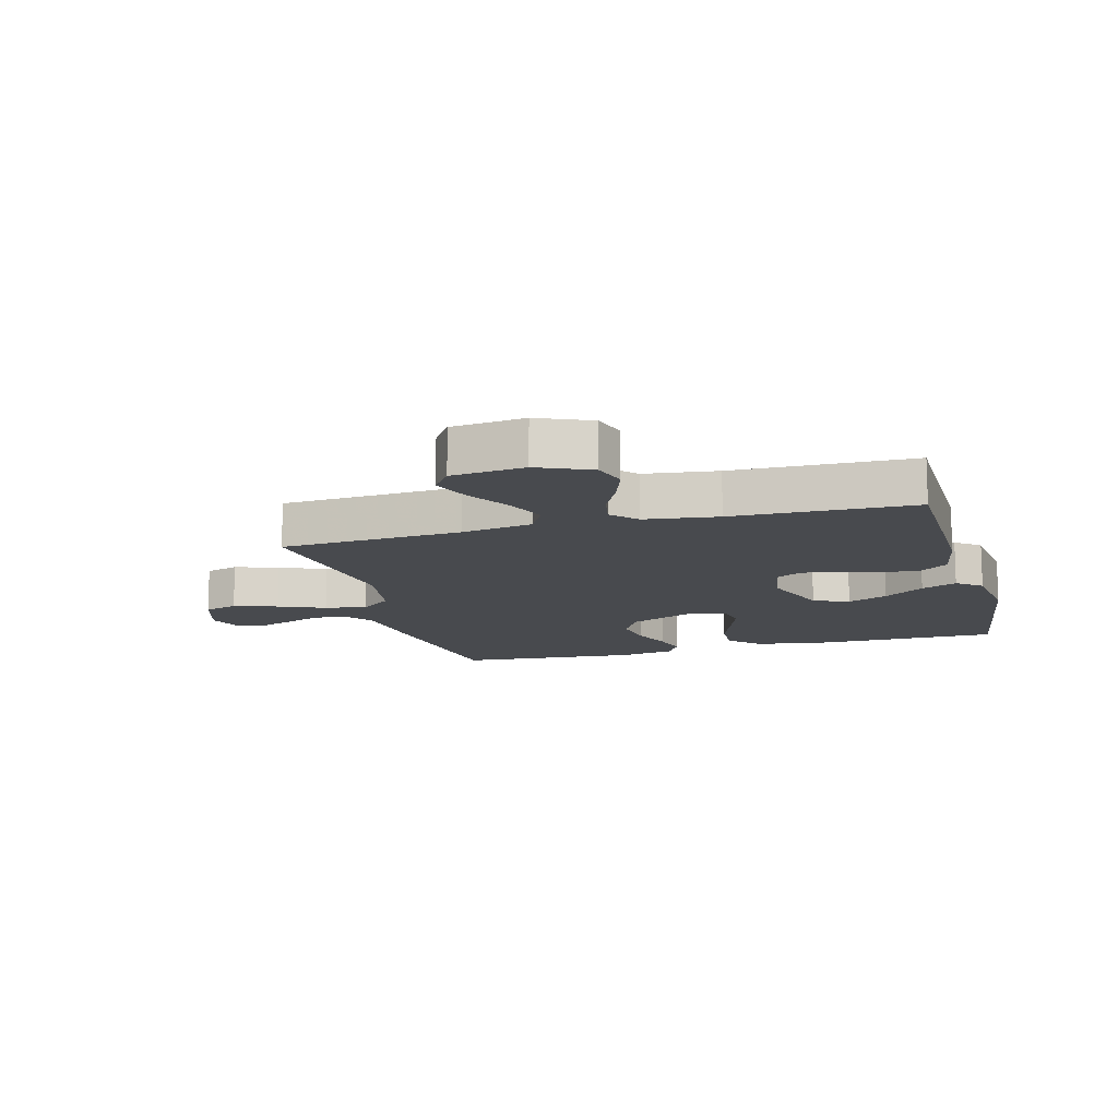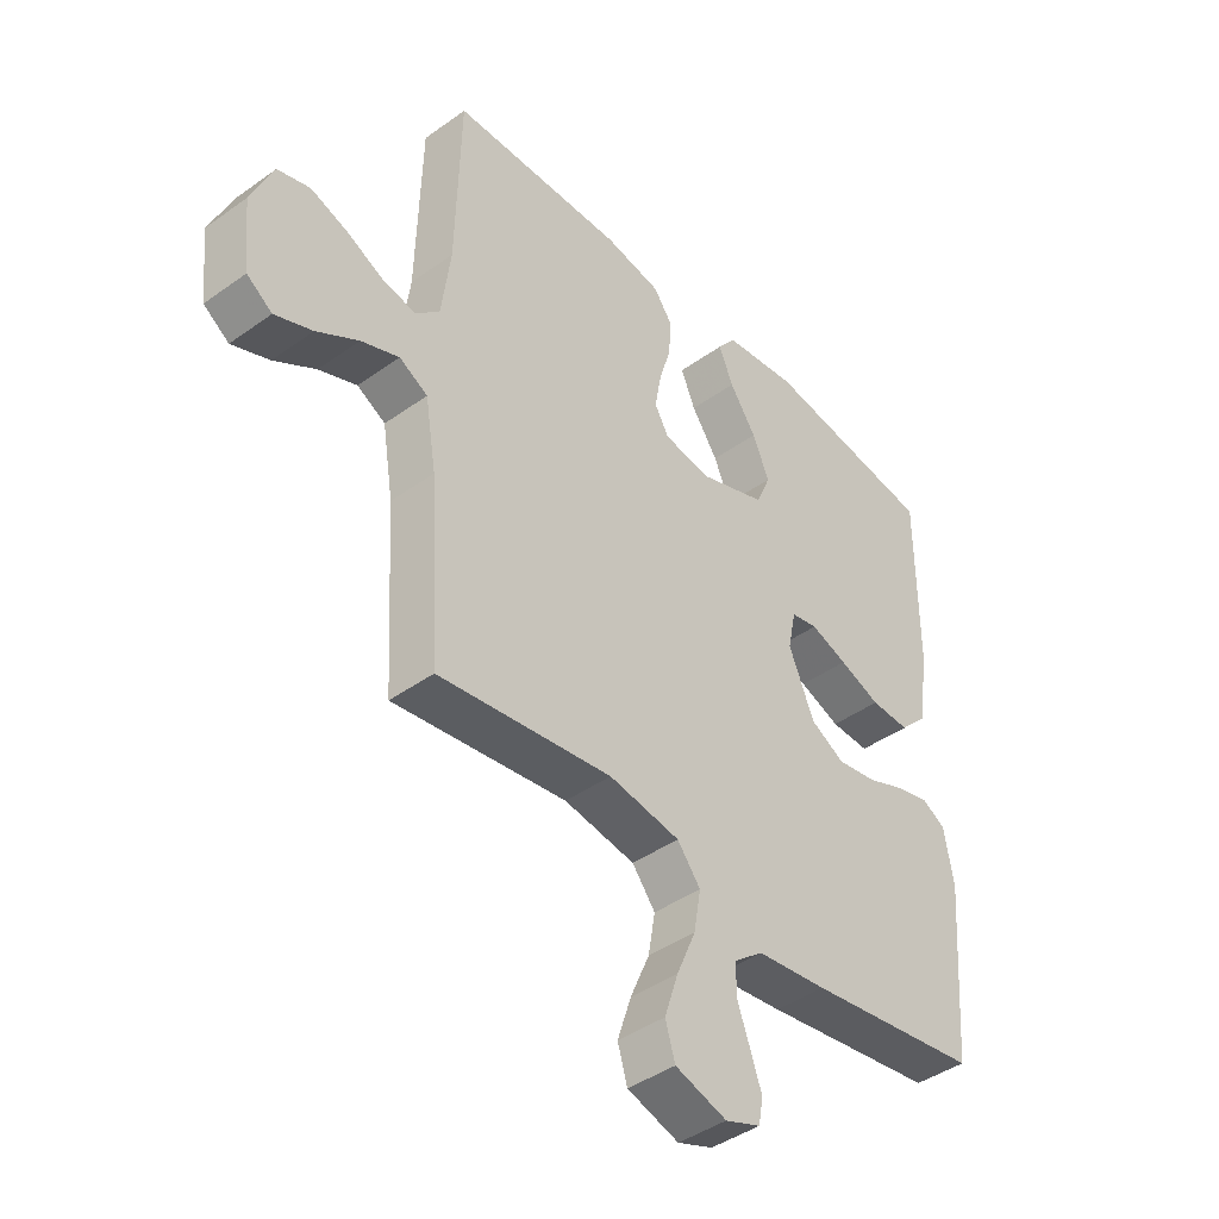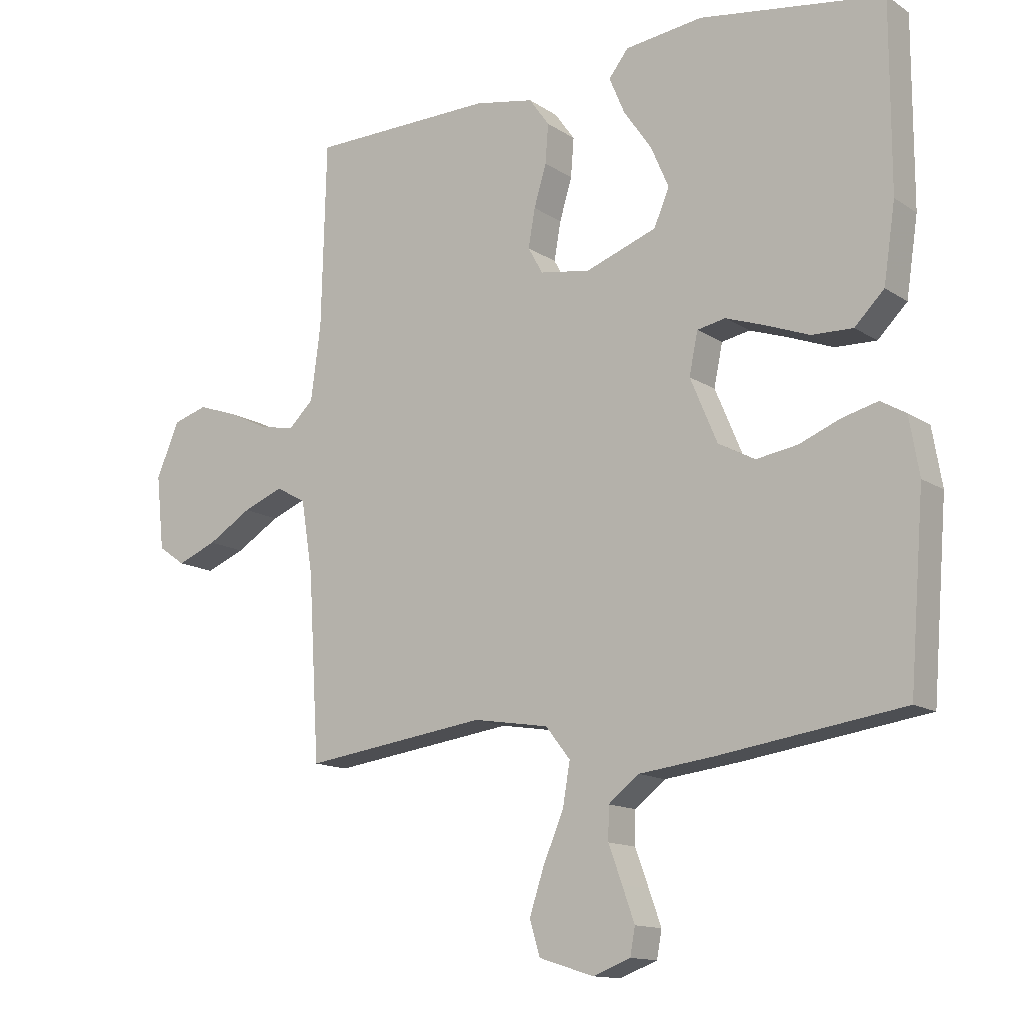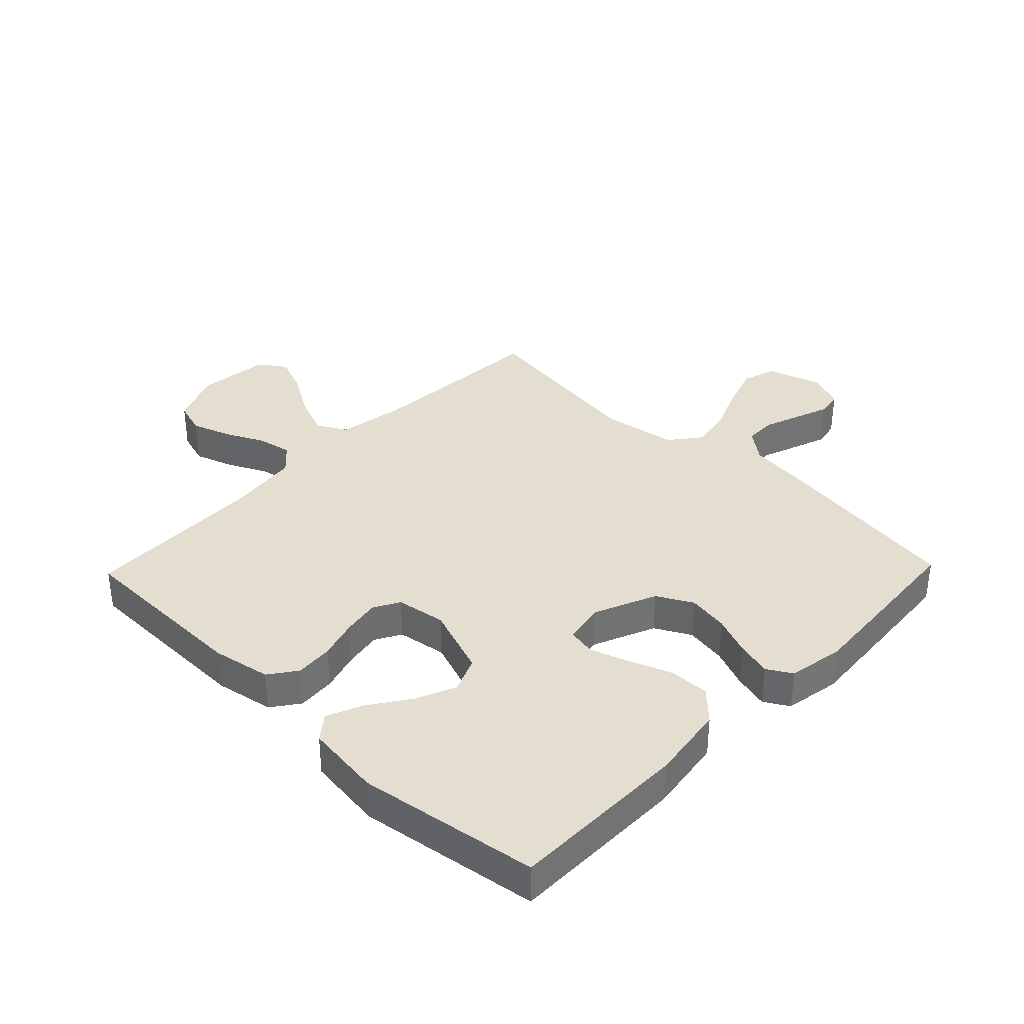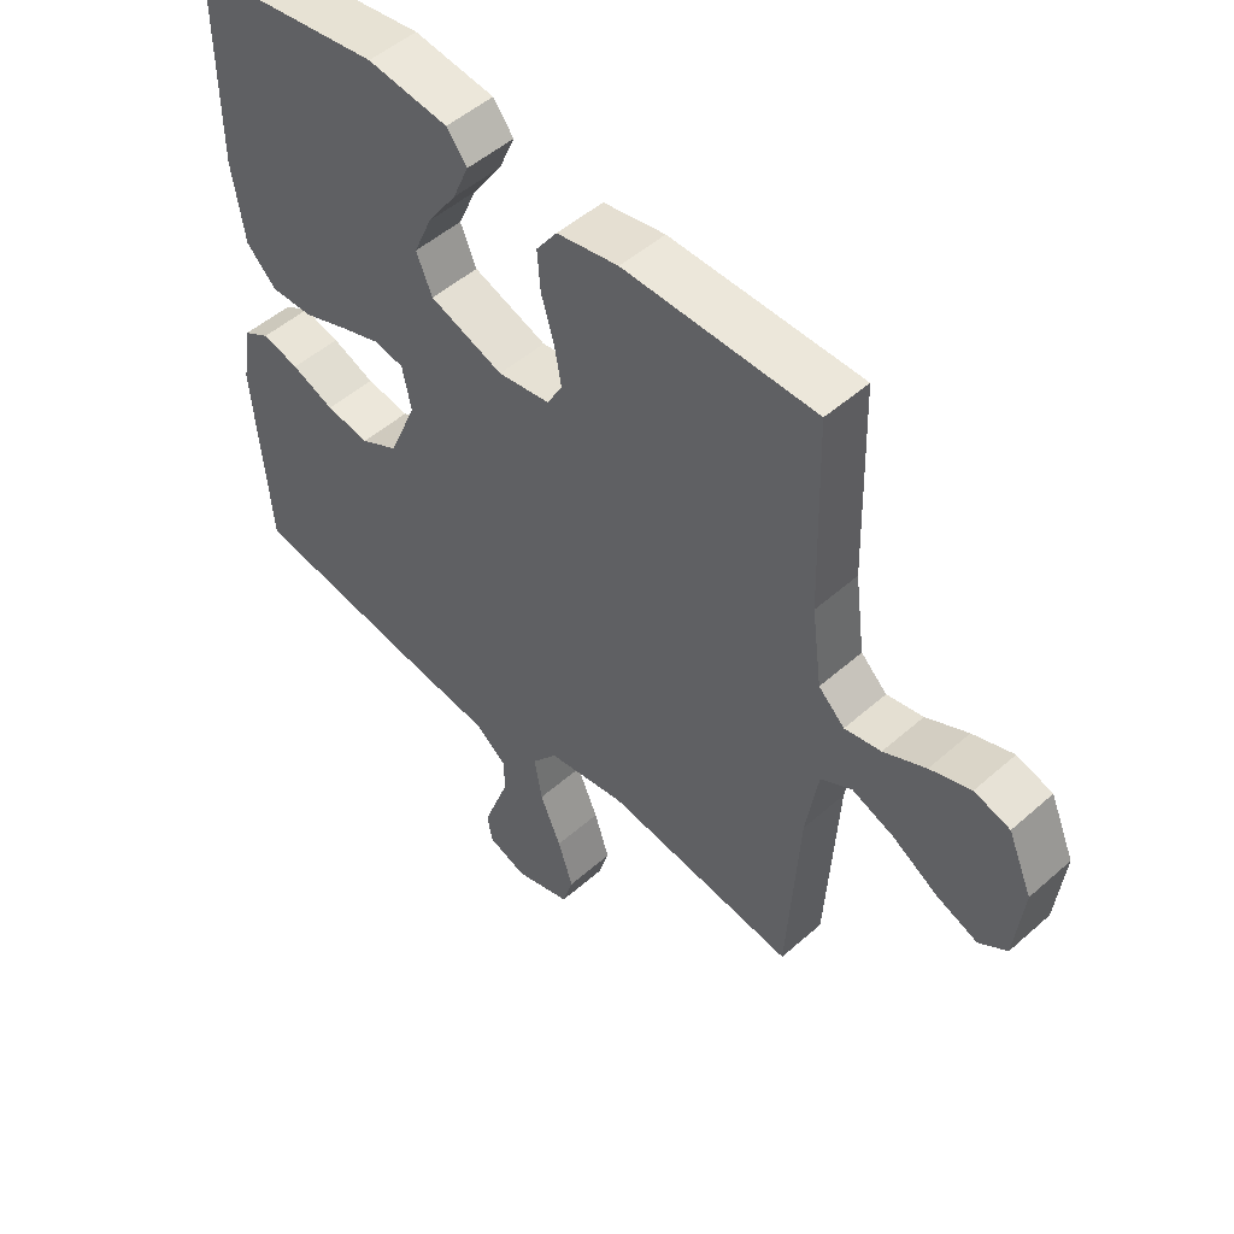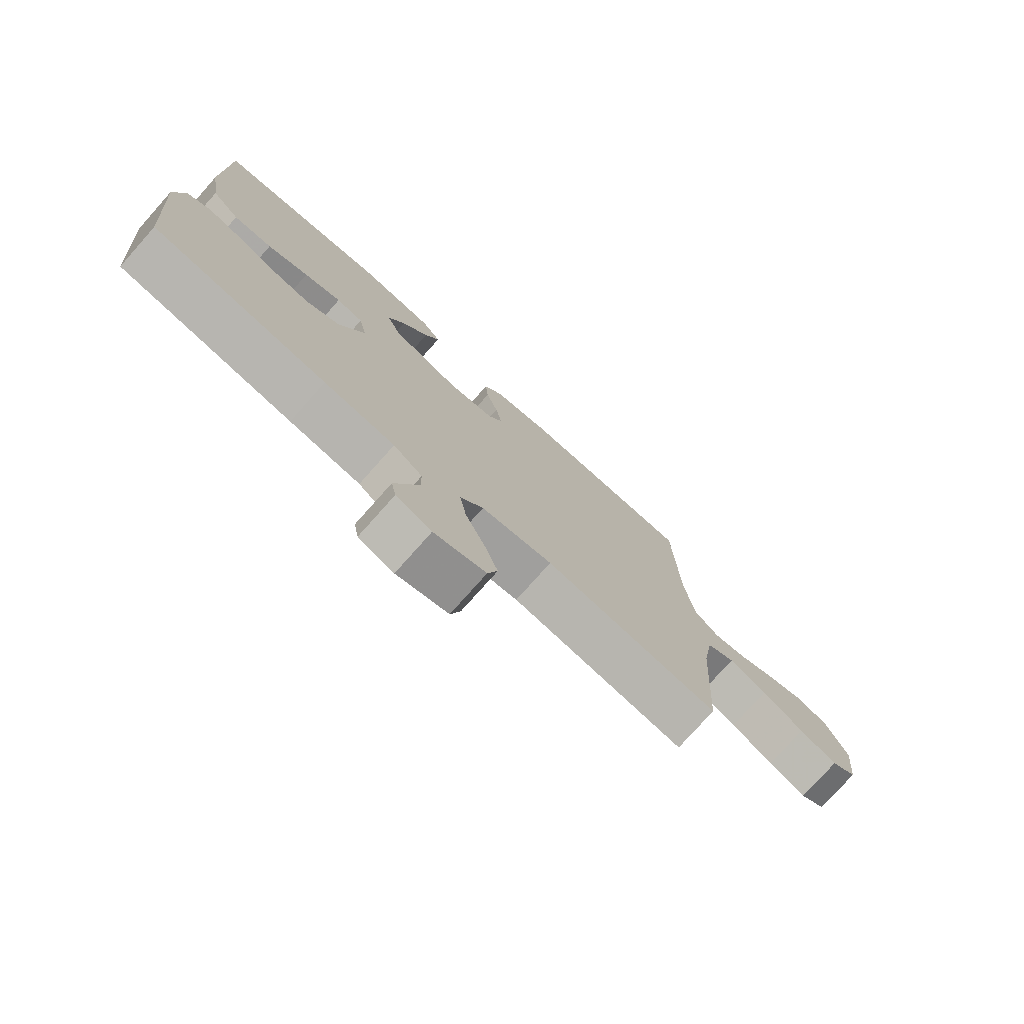
<metadata>
{"format":"obj","ext":"obj","renderer":"f3d","projection":"perspective","resolution":1024,"background":"white","views":[{"elev":-13.1,"azim":-74.7,"up":"+Y"},{"elev":-42.7,"azim":-49.5,"up":"+Z"},{"elev":-13.4,"azim":34.8,"up":"+Z"},{"elev":35.9,"azim":44.0,"up":"+Y"},{"elev":50.5,"azim":-134.0,"up":"+Z"},{"elev":-77.1,"azim":138.3,"up":"+Z"}]}
</metadata>
<code>
v -0.5 0.07 -0.5
v -0.518 0.07 -0.2
v -0.537 0.07 -0.083
v -0.586 0.07 -0.056
v -0.652 0.07 -0.082
v -0.724 0.07 -0.126
v -0.789 0.07 -0.152
v -0.833 0.07 -0.121
v -0.846 0.07 0
v -0.808 0.07 0.088
v -0.752 0.07 0.105
v -0.688 0.07 0.083
v -0.622 0.07 0.051
v -0.565 0.07 0.04
v -0.524 0.07 0.079
v -0.508 0.07 0.2
v -0.5 0.07 0.5
v -0.2 0.07 0.505
v -0.103 0.07 0.487
v -0.07 0.07 0.441
v -0.075 0.07 0.378
v -0.095 0.07 0.311
v -0.106 0.07 0.249
v -0.082 0.07 0.206
v 0 0.07 0.193
v 0.116 0.07 0.235
v 0.141 0.07 0.294
v 0.112 0.07 0.361
v 0.066 0.07 0.428
v 0.041 0.07 0.487
v 0.073 0.07 0.528
v 0.2 0.07 0.544
v 0.5 0.07 0.5
v 0.5 0.07 0.2
v 0.481 0.07 0.074
v 0.433 0.07 0.026
v 0.366 0.07 0.028
v 0.295 0.07 0.055
v 0.231 0.07 0.077
v 0.185 0.07 0.068
v 0.171 0.07 0
v 0.215 0.07 -0.104
v 0.274 0.07 -0.136
v 0.342 0.07 -0.125
v 0.409 0.07 -0.098
v 0.467 0.07 -0.083
v 0.508 0.07 -0.107
v 0.524 0.07 -0.2
v 0.5 0.07 -0.5
v 0.2 0.07 -0.544
v 0.078 0.07 -0.559
v 0.028 0.07 -0.598
v 0.027 0.07 -0.651
v 0.049 0.07 -0.711
v 0.069 0.07 -0.767
v 0.061 0.07 -0.811
v 0 0.07 -0.834
v -0.089 0.07 -0.806
v -0.106 0.07 -0.75
v -0.082 0.07 -0.677
v -0.049 0.07 -0.6
v -0.037 0.07 -0.53
v -0.077 0.07 -0.479
v -0.2 0.07 -0.459
v -0.5 0 -0.5
v -0.518 0 -0.2
v -0.537 0 -0.083
v -0.586 0 -0.056
v -0.652 0 -0.082
v -0.724 0 -0.126
v -0.789 0 -0.152
v -0.833 0 -0.121
v -0.846 0 0
v -0.808 0 0.088
v -0.752 0 0.105
v -0.688 0 0.083
v -0.622 0 0.051
v -0.565 0 0.04
v -0.524 0 0.079
v -0.508 0 0.2
v -0.5 0 0.5
v -0.2 0 0.505
v -0.103 0 0.487
v -0.07 0 0.441
v -0.075 0 0.378
v -0.095 0 0.311
v -0.106 0 0.249
v -0.082 0 0.206
v 0 0 0.193
v 0.116 0 0.235
v 0.141 0 0.294
v 0.112 0 0.361
v 0.066 0 0.428
v 0.041 0 0.487
v 0.073 0 0.528
v 0.2 0 0.544
v 0.5 0 0.5
v 0.5 0 0.2
v 0.481 0 0.074
v 0.433 0 0.026
v 0.366 0 0.028
v 0.295 0 0.055
v 0.231 0 0.077
v 0.185 0 0.068
v 0.171 0 0
v 0.215 0 -0.104
v 0.274 0 -0.136
v 0.342 0 -0.125
v 0.409 0 -0.098
v 0.467 0 -0.083
v 0.508 0 -0.107
v 0.524 0 -0.2
v 0.5 0 -0.5
v 0.2 0 -0.544
v 0.078 0 -0.559
v 0.028 0 -0.598
v 0.027 0 -0.651
v 0.049 0 -0.711
v 0.069 0 -0.767
v 0.061 0 -0.811
v 0 0 -0.834
v -0.089 0 -0.806
v -0.106 0 -0.75
v -0.082 0 -0.677
v -0.049 0 -0.6
v -0.037 0 -0.53
v -0.077 0 -0.479
v -0.2 0 -0.459
f 58 59 60 61
f 56 57 58 61
f 56 61 62
f 53 54 55 56
f 53 56 62
f 52 53 62
f 51 52 62 63
f 49 50 51 63
f 44 45 46 47
f 43 44 47 48
f 35 36 37 38
f 35 38 39
f 34 35 39
f 33 34 39 40
f 28 29 30 31
f 27 28 31 32
f 19 20 21 22
f 19 22 23
f 16 17 18 19
f 15 16 19 23
f 14 15 23 24
f 10 11 12 13
f 8 9 10 13
f 8 13 14
f 5 6 7 8
f 4 5 8 14
f 3 4 14 24
f 64 1 2
f 43 48 49 63
f 42 43 63 64
f 41 42 64 2
f 27 32 33 40
f 26 27 40 41
f 25 26 41 2
f 2 3 24 25
f 125 124 123 122
f 125 122 121 120
f 126 125 120
f 120 119 118 117
f 126 120 117
f 126 117 116
f 127 126 116 115
f 127 115 114 113
f 111 110 109 108
f 112 111 108 107
f 102 101 100 99
f 103 102 99
f 103 99 98
f 104 103 98 97
f 95 94 93 92
f 96 95 92 91
f 86 85 84 83
f 87 86 83
f 83 82 81 80
f 87 83 80 79
f 88 87 79 78
f 77 76 75 74
f 77 74 73 72
f 78 77 72
f 72 71 70 69
f 78 72 69 68
f 88 78 68 67
f 66 65 128
f 127 113 112 107
f 128 127 107 106
f 66 128 106 105
f 104 97 96 91
f 105 104 91 90
f 66 105 90 89
f 89 88 67 66
f 1 65 66 2
f 2 66 67 3
f 3 67 68 4
f 4 68 69 5
f 5 69 70 6
f 6 70 71 7
f 7 71 72 8
f 8 72 73 9
f 9 73 74 10
f 10 74 75 11
f 11 75 76 12
f 12 76 77 13
f 13 77 78 14
f 14 78 79 15
f 15 79 80 16
f 16 80 81 17
f 17 81 82 18
f 18 82 83 19
f 19 83 84 20
f 20 84 85 21
f 21 85 86 22
f 22 86 87 23
f 23 87 88 24
f 24 88 89 25
f 25 89 90 26
f 26 90 91 27
f 27 91 92 28
f 28 92 93 29
f 29 93 94 30
f 30 94 95 31
f 31 95 96 32
f 32 96 97 33
f 33 97 98 34
f 34 98 99 35
f 35 99 100 36
f 36 100 101 37
f 37 101 102 38
f 38 102 103 39
f 39 103 104 40
f 40 104 105 41
f 41 105 106 42
f 42 106 107 43
f 43 107 108 44
f 44 108 109 45
f 45 109 110 46
f 46 110 111 47
f 47 111 112 48
f 48 112 113 49
f 49 113 114 50
f 50 114 115 51
f 51 115 116 52
f 52 116 117 53
f 53 117 118 54
f 54 118 119 55
f 55 119 120 56
f 56 120 121 57
f 57 121 122 58
f 58 122 123 59
f 59 123 124 60
f 60 124 125 61
f 61 125 126 62
f 62 126 127 63
f 63 127 128 64
f 64 128 65 1

</code>
